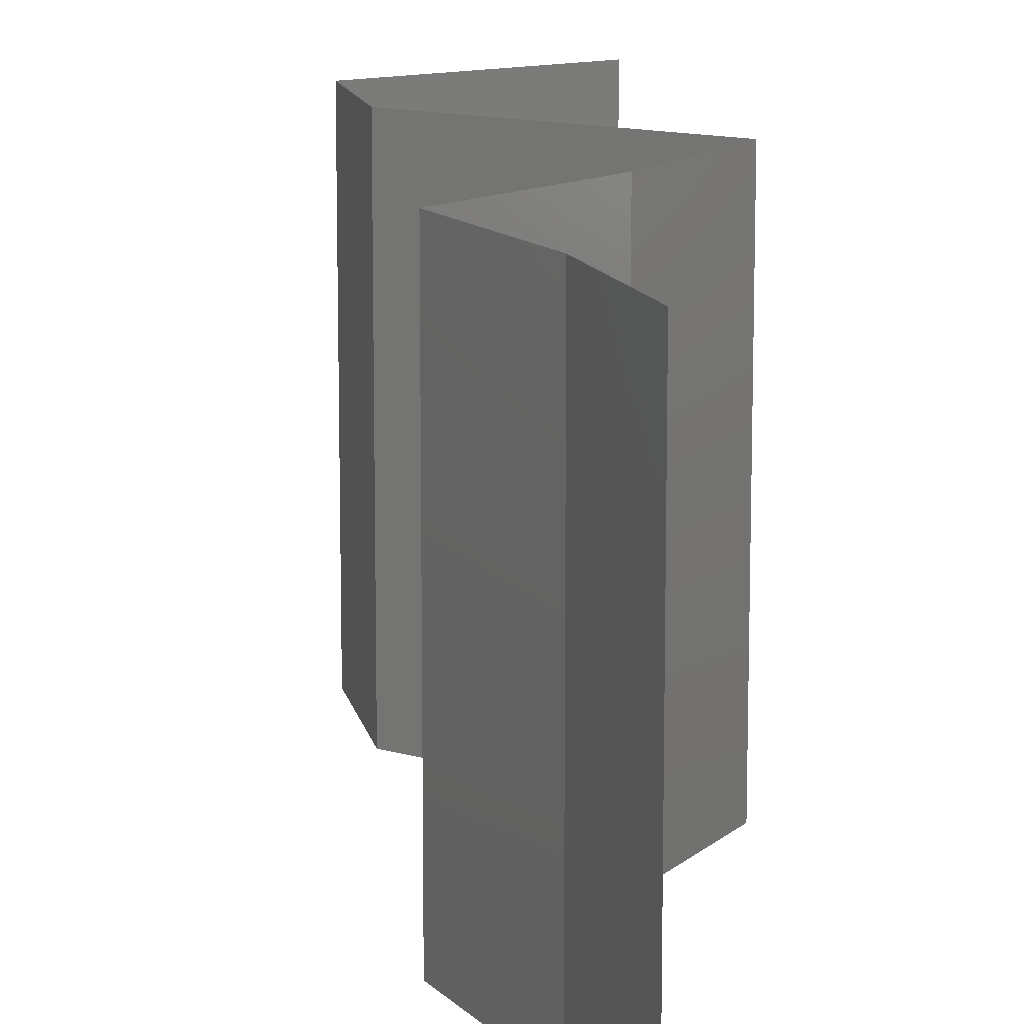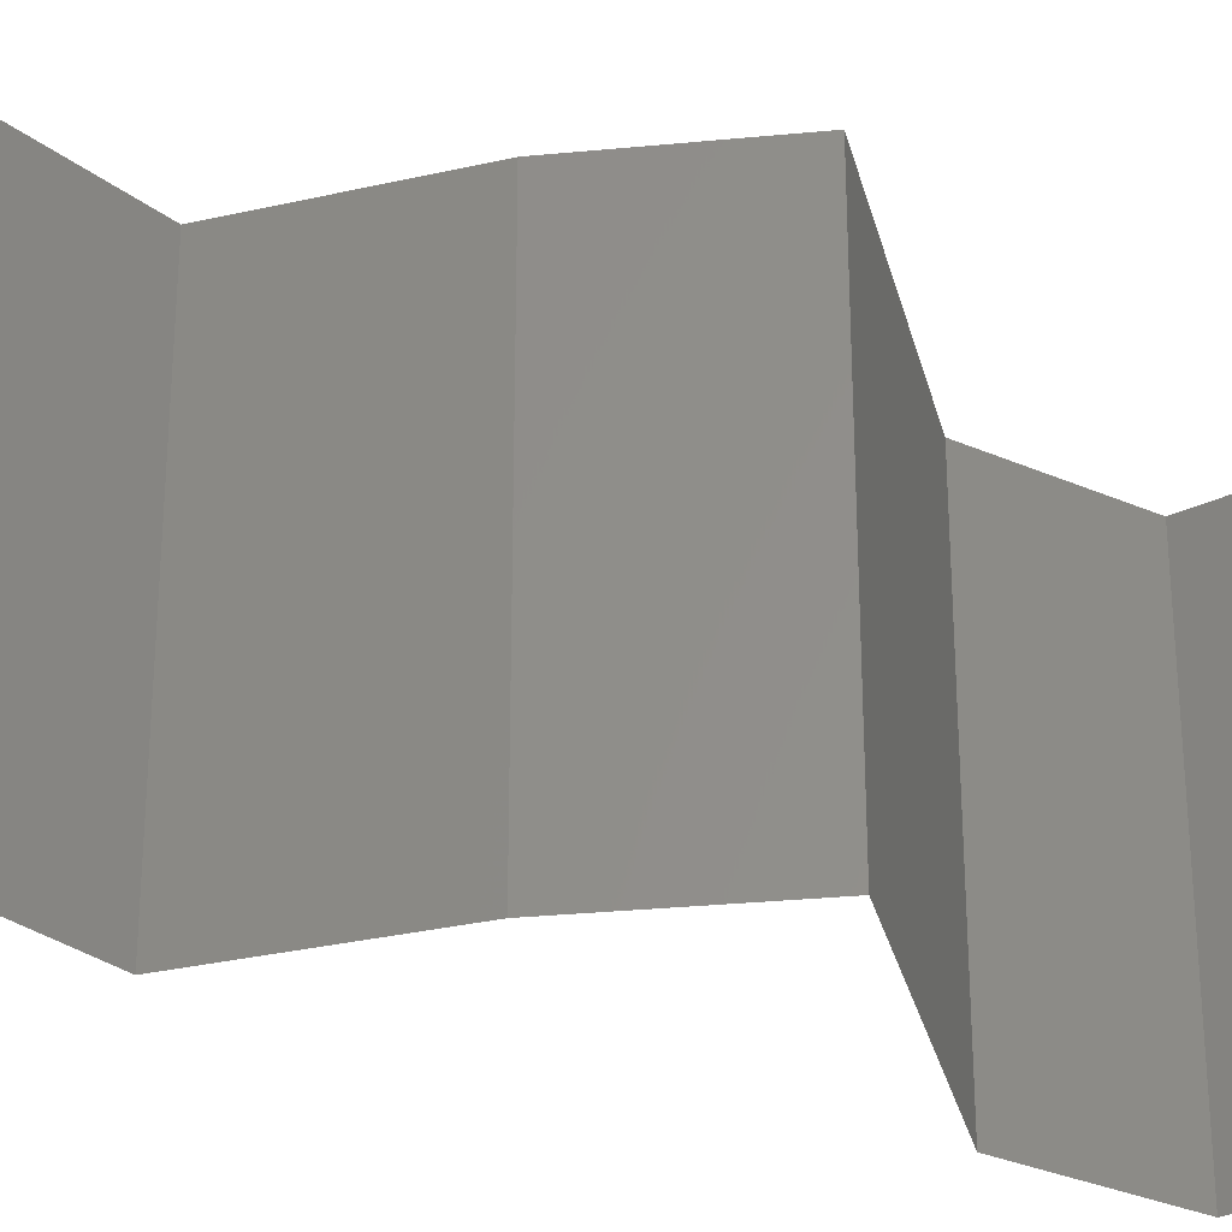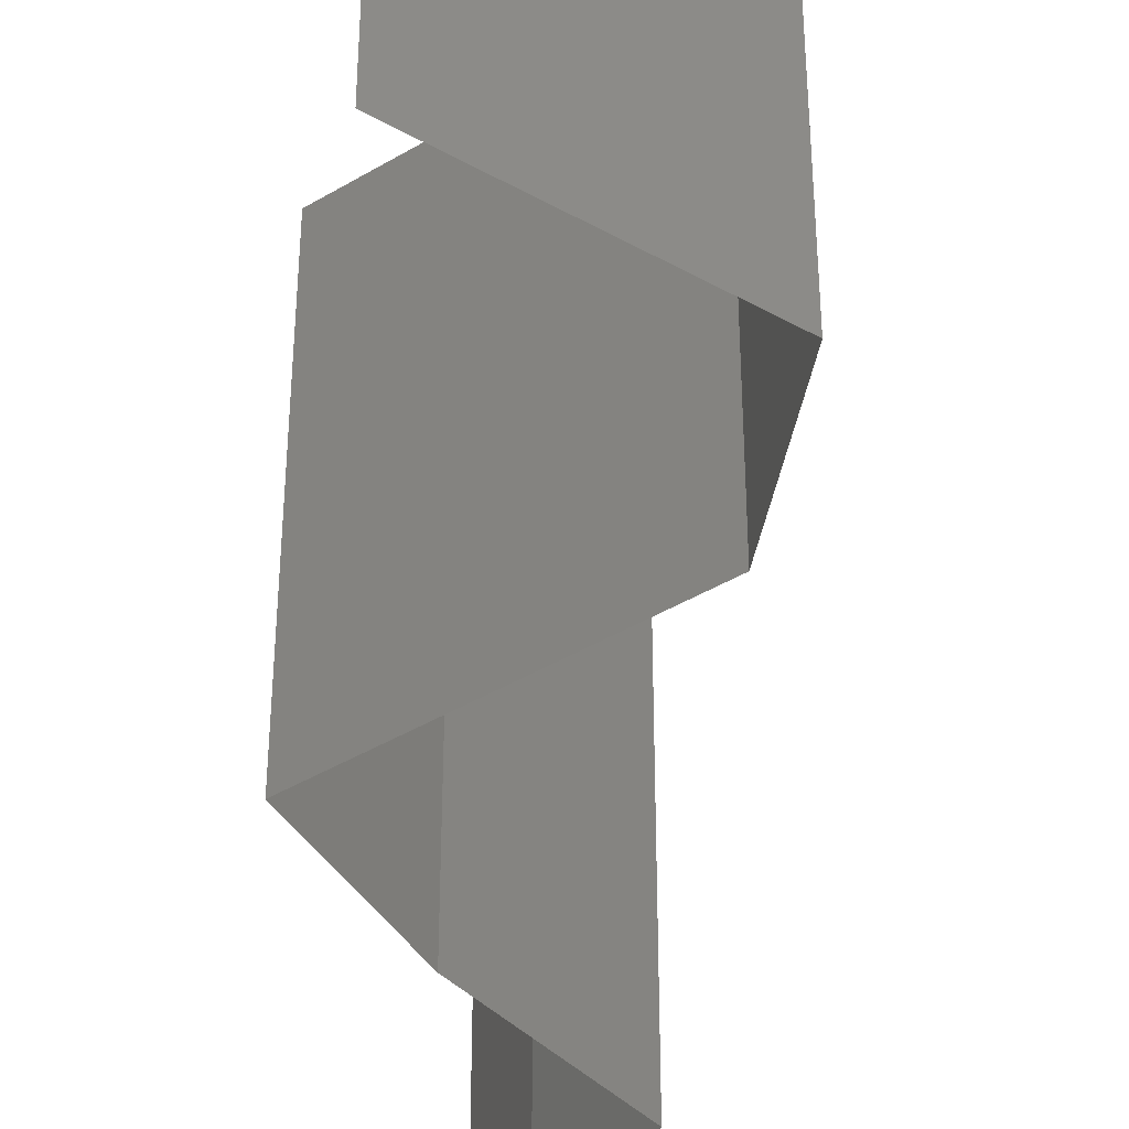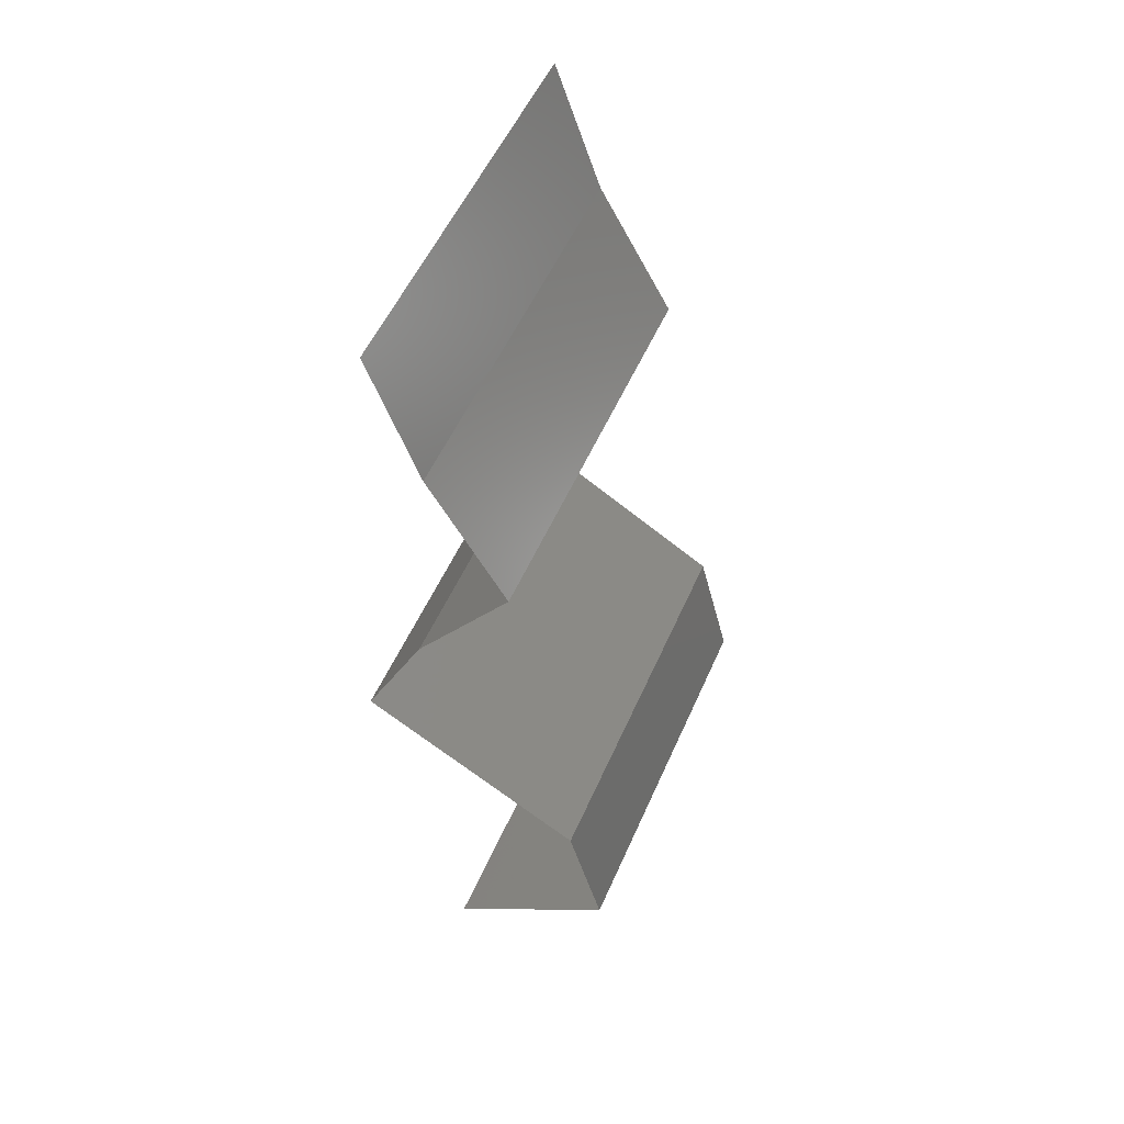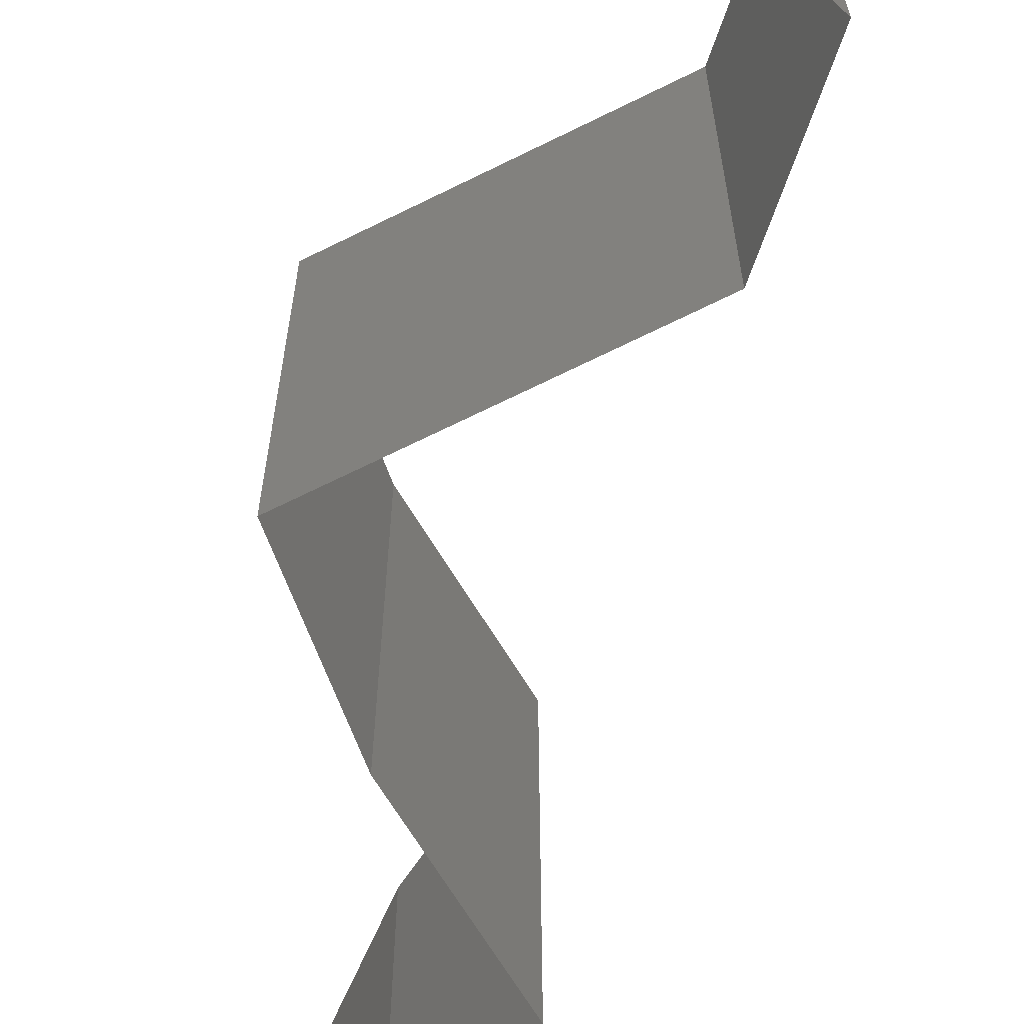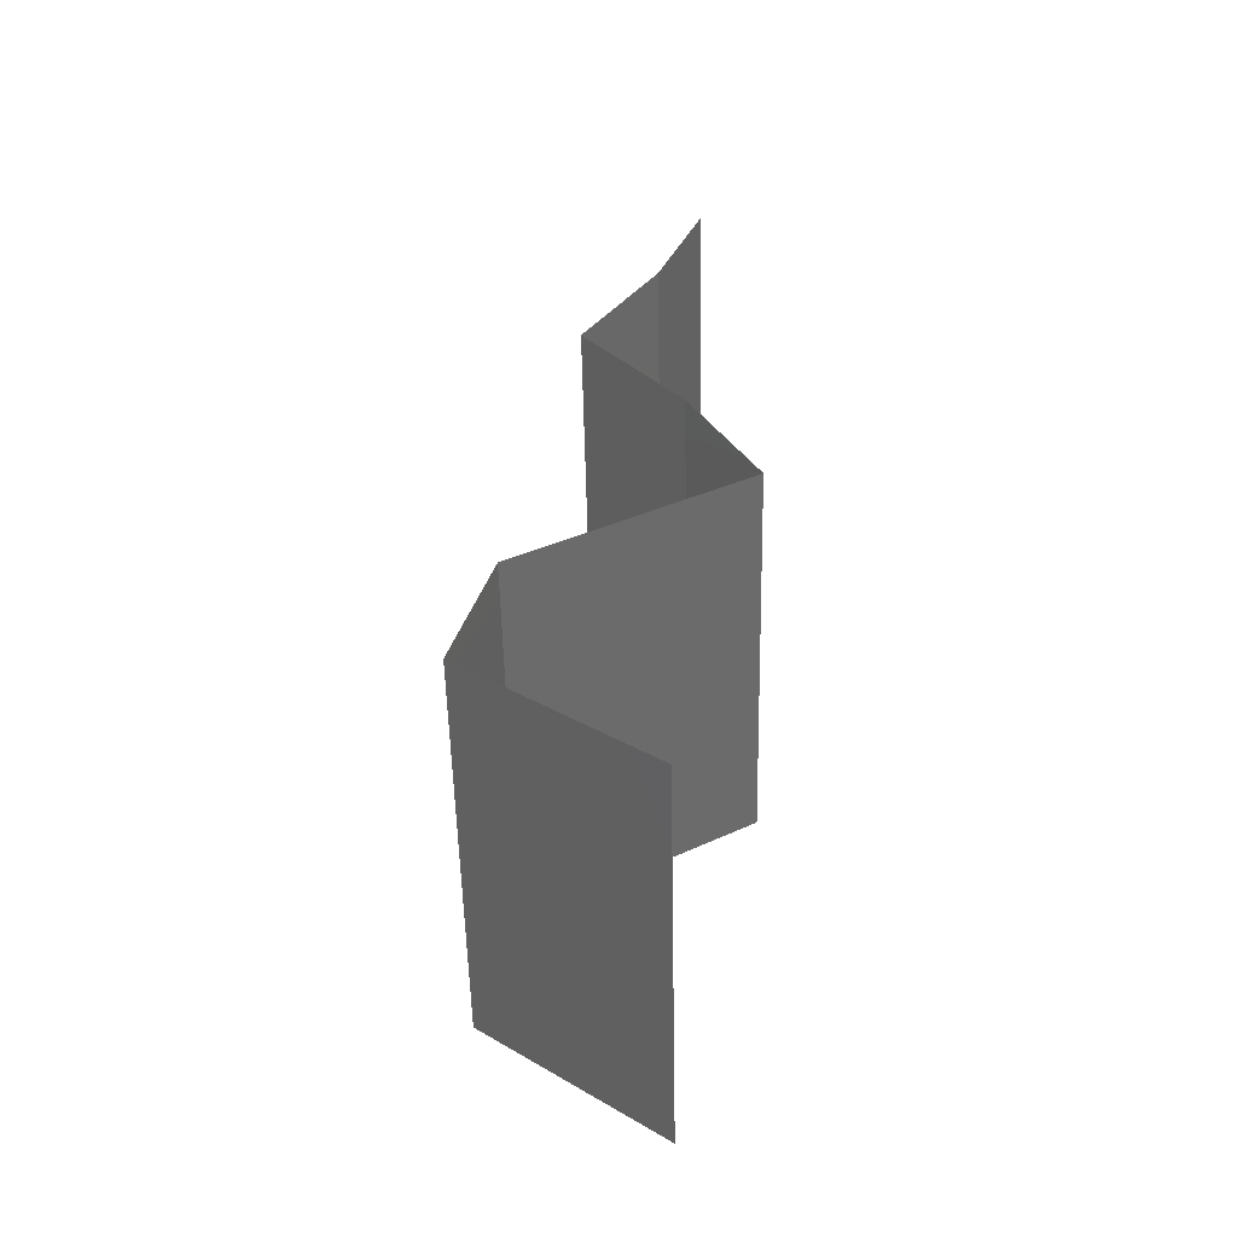
<metadata>
{"format":"stl","ext":"stl","renderer":"f3d","projection":"perspective","resolution":1024,"background":"white","views":[{"elev":12.9,"azim":-176.6,"up":"+Z"},{"elev":-31.0,"azim":-107.5,"up":"+Z"},{"elev":-42.4,"azim":4.5,"up":"+Z"},{"elev":53.9,"azim":23.4,"up":"+Y"},{"elev":-67.7,"azim":-4.6,"up":"+Z"},{"elev":-55.8,"azim":-178.8,"up":"+Y"}]}
</metadata>
<code>
# stl→obj: 43 verts, 64 faces
v 0.03556 0.04848 0.02
v 0.03312 0.05541 0.02
v 0.03434 0.05195 0.015
v 0.03312 0.05541 0
v 0.03556 0.04848 0
v 0.03434 0.05195 0.005
v 0.03312 0.05541 0.01
v 0.03556 0.04848 0.01
v 0.03752 0.04502 0.015
v 0.03948 0.04156 0
v 0.03948 0.04156 0.01
v 0.03752 0.04502 0.005
v 0.03948 0.04156 0.02
v 0.03697 0.03809 0.015
v 0.03447 0.03463 0
v 0.03447 0.03463 0.01
v 0.03697 0.03809 0.005
v 0.03447 0.03463 0.02
v 0.03283 0.03117 0.015
v 0.03118 0.02771 0
v 0.03118 0.02771 0.01
v 0.03283 0.03117 0.005
v 0.03118 0.02771 0.02
v 0.04265 0.02078 0
v 0.04265 0.02078 0.01
v 0.03864 0.0232 0.005
v 0.0352 0.02528 0.015
v 0.03497 0.02542 0.005
v 0.04265 0.02078 0.02
v 0.03887 0.02306 0.015
v 0.03692 0.02424 0
v 0.03692 0.02424 0.02
v 0.03692 0.02424 0.01
v 0.04446 0.01385 0.01
v 0.04356 0.01732 0.005
v 0.04356 0.01732 0.015
v 0.04446 0.01385 0.02
v 0.04446 0.01385 0
v 0.03568 0.006926 0
v 0.04007 0.01039 0.005521
v 0.03568 0.006926 0.02
v 0.04007 0.01039 0.01431
v 0.03568 0.006926 0.01
f 1 2 3
f 4 5 6
f 7 8 3
f 8 7 6
f 7 4 6
f 2 7 3
f 5 8 6
f 8 1 3
f 1 8 9
f 10 11 12
f 8 5 12
f 11 13 9
f 13 1 9
f 11 8 12
f 8 11 9
f 5 10 12
f 13 11 14
f 15 16 17
f 11 10 17
f 16 18 14
f 18 13 14
f 16 11 17
f 10 15 17
f 11 16 14
f 18 16 19
f 20 21 22
f 16 15 22
f 21 23 19
f 21 16 22
f 23 18 19
f 15 20 22
f 16 21 19
f 24 25 26
f 23 21 27
f 21 20 28
f 25 29 30
f 31 24 26
f 32 23 27
f 20 31 28
f 29 32 30
f 32 27 30
f 31 26 28
f 30 27 33
f 28 26 33
f 25 30 33
f 26 25 33
f 27 21 33
f 21 28 33
f 34 25 35
f 25 34 36
f 37 29 36
f 24 38 35
f 25 24 35
f 29 25 36
f 38 34 35
f 34 37 36
f 38 39 40
f 41 37 42
f 34 40 42
f 40 43 42
f 37 34 42
f 39 43 40
f 43 41 42
f 34 38 40

</code>
